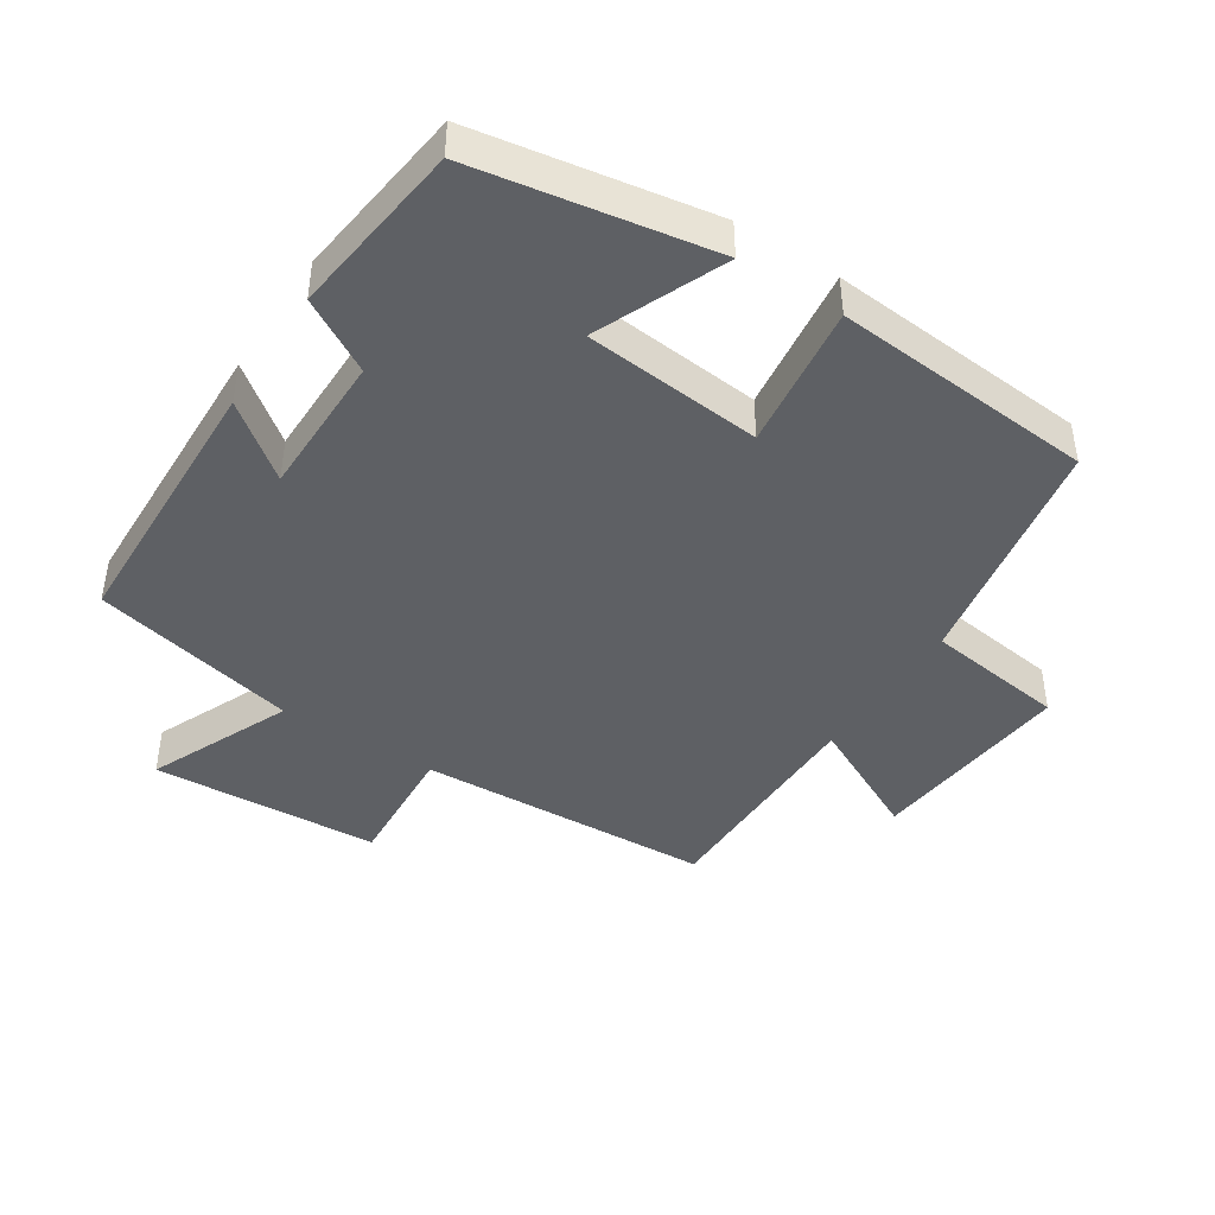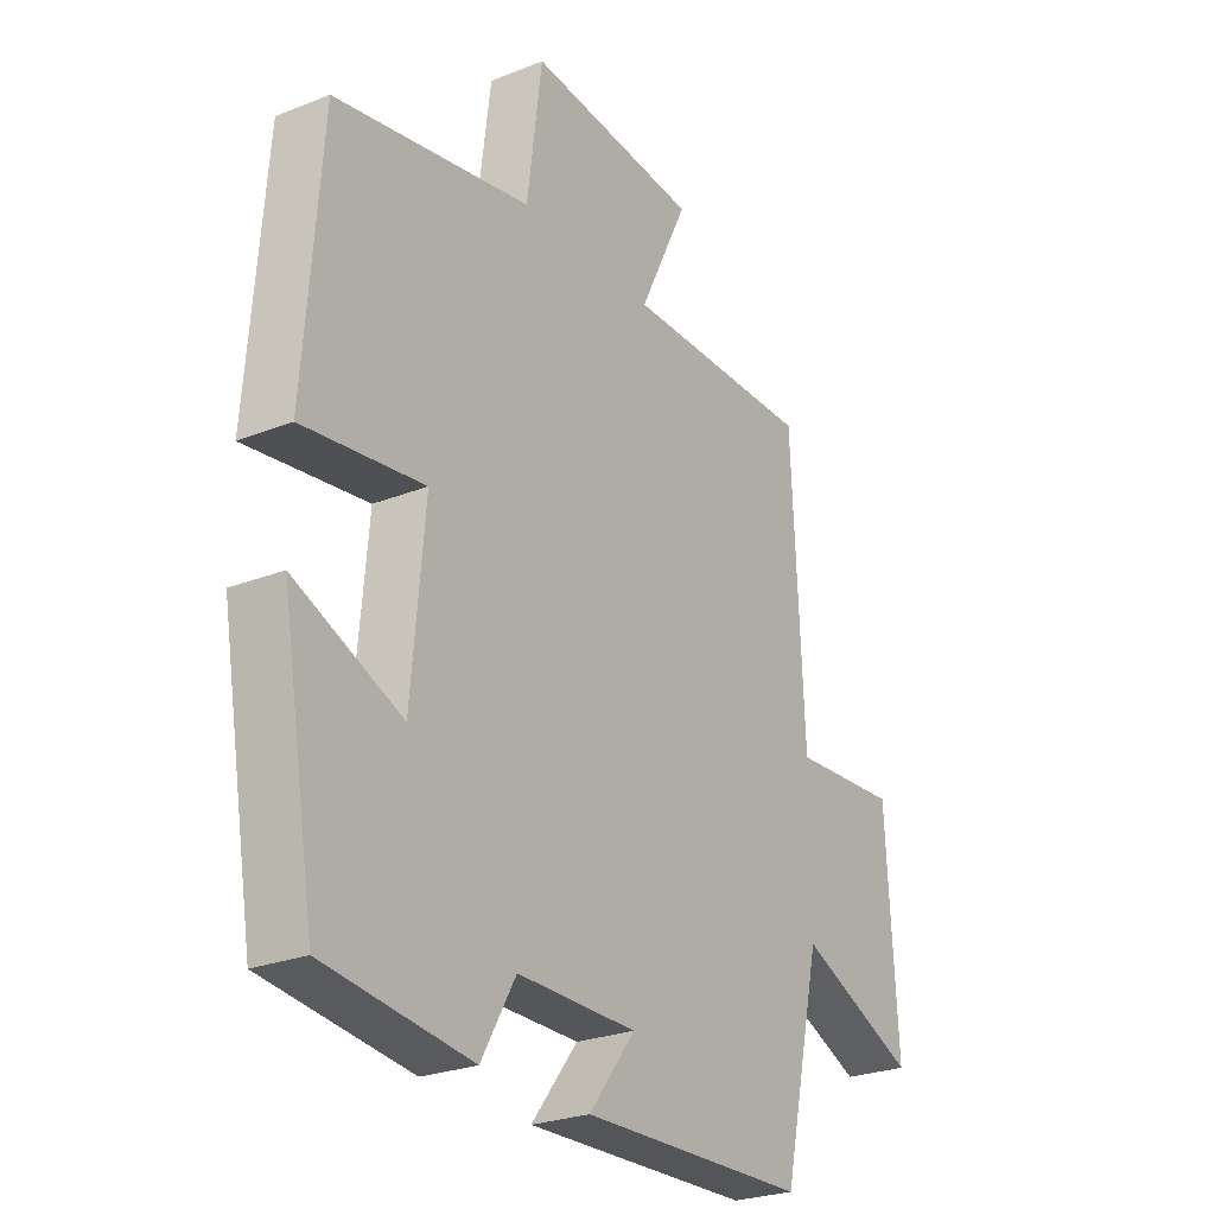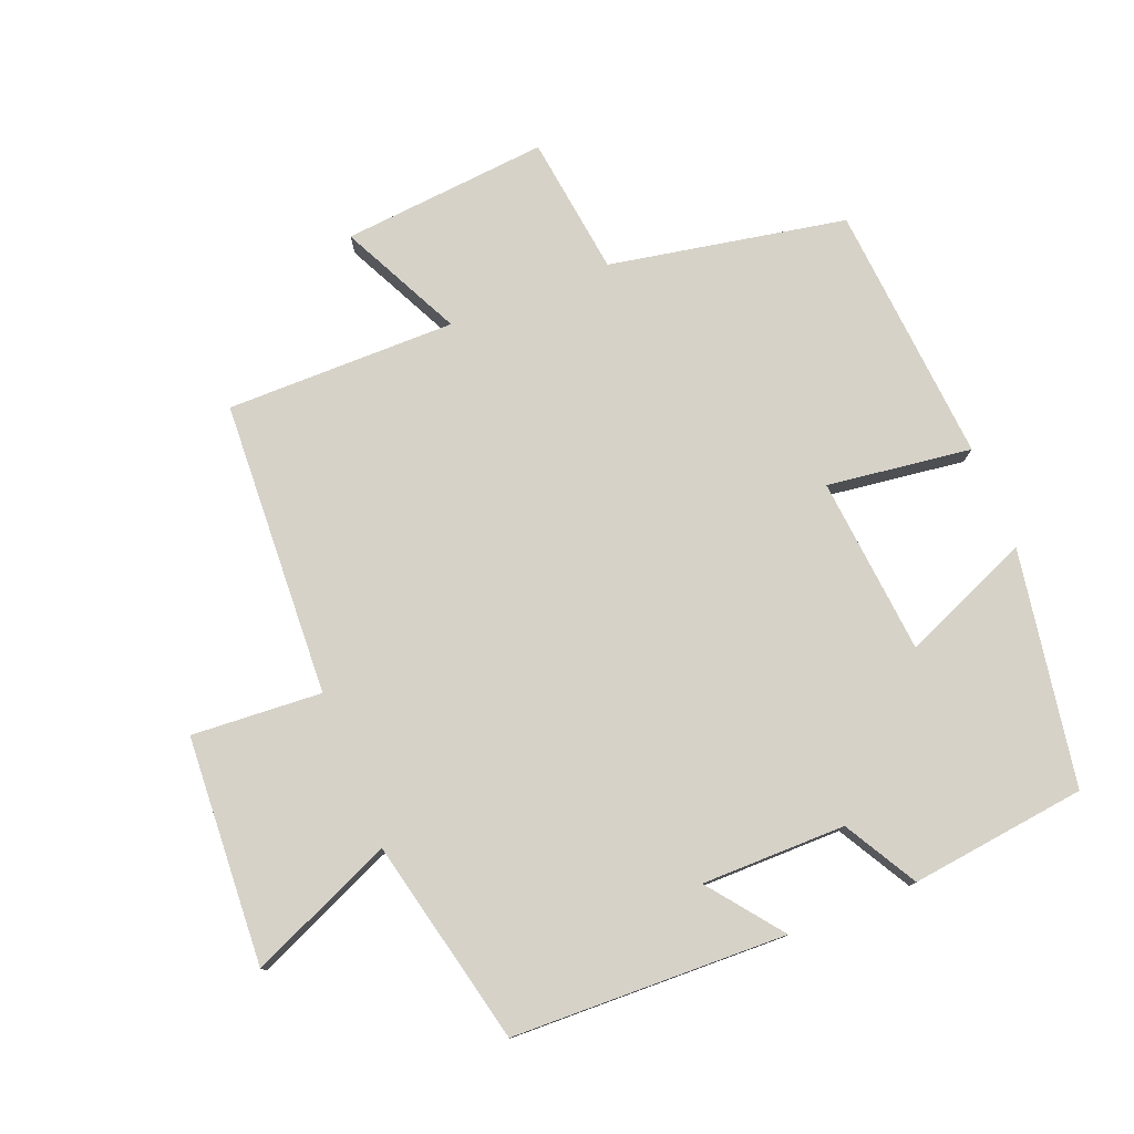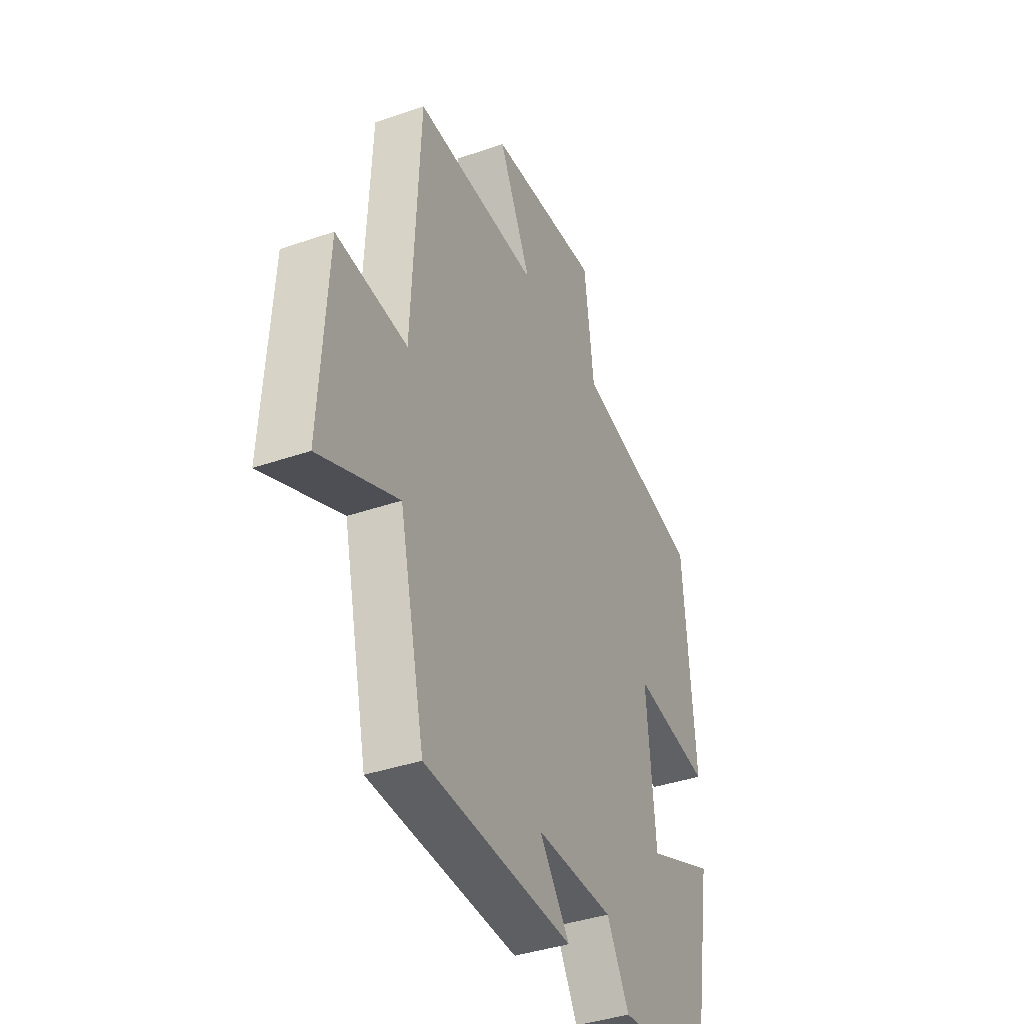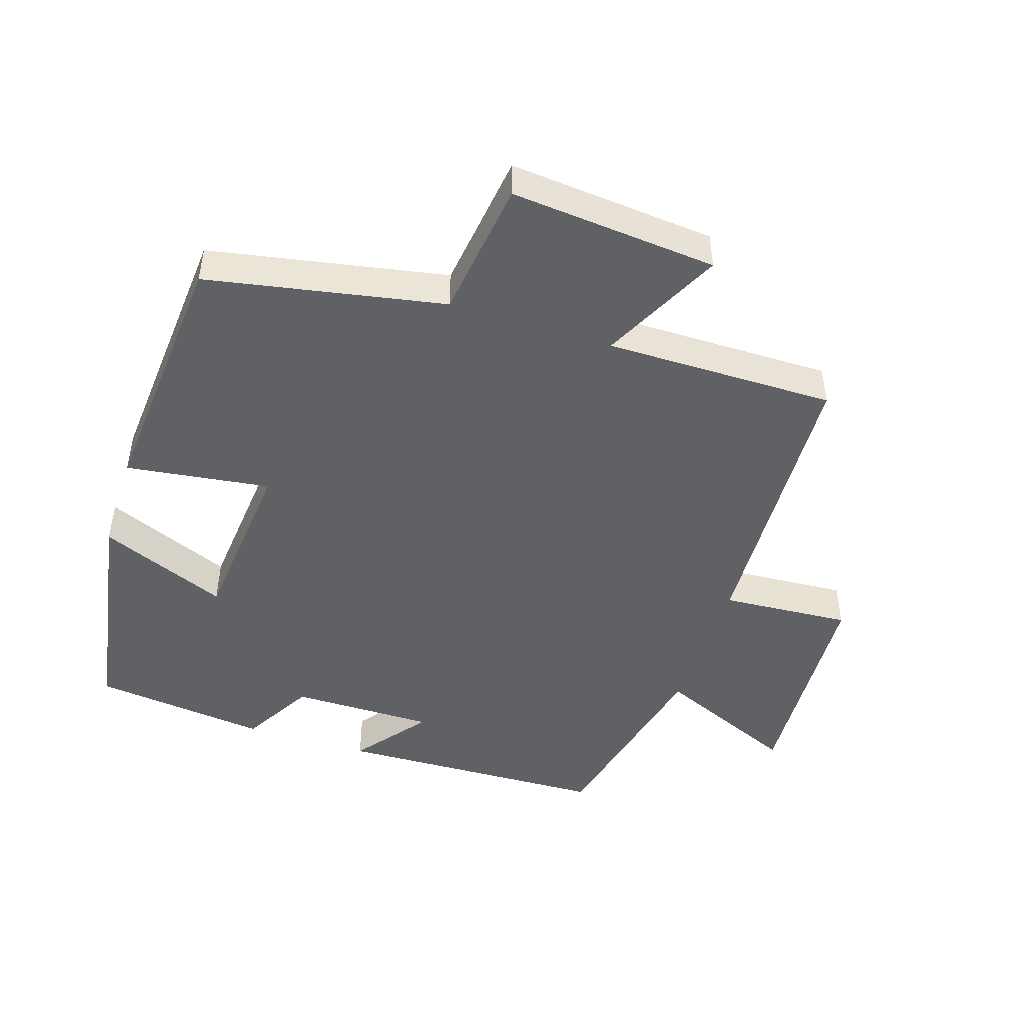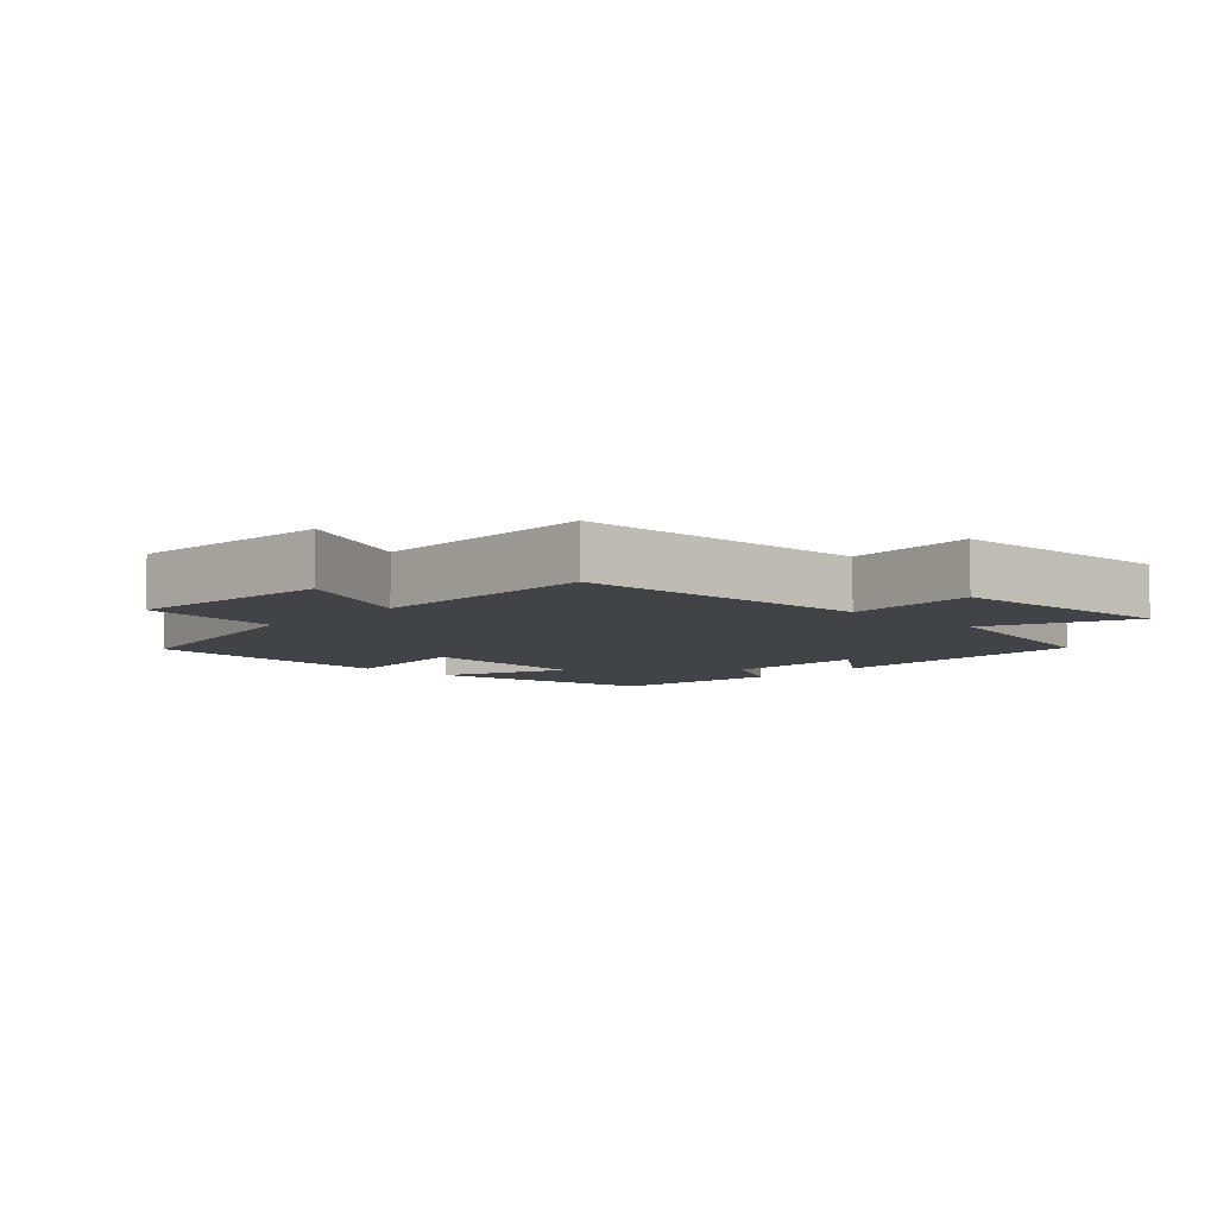
<metadata>
{"format":"obj","ext":"obj","renderer":"f3d","projection":"perspective","resolution":1024,"background":"white","views":[{"elev":-43.1,"azim":-123.1,"up":"+Y"},{"elev":-25.8,"azim":-57.7,"up":"+Z"},{"elev":77.8,"azim":158.2,"up":"+Y"},{"elev":-38.8,"azim":113.5,"up":"+Z"},{"elev":-46.9,"azim":-17.9,"up":"+Y"},{"elev":-6.9,"azim":46.5,"up":"+Y"}]}
</metadata>
<code>
v 0.43 0.07 -0.487
v 0.019 0.07 -0.5
v 0.103 0.07 -0.391
v -0.113 0.07 -0.391
v -0.175 0.07 -0.5
v -0.439 0.07 -0.468
v -0.5 0.07 -0.114
v -0.307 0.07 -0.195
v -0.283 0.07 0.071
v -0.5 0.07 0.042
v -0.47 0.07 0.433
v -0.115 0.07 0.5
v -0.088 0.07 0.71
v 0.222 0.07 0.682
v 0.133 0.07 0.5
v 0.478 0.07 0.501
v 0.5 0.07 0.057
v 0.695 0.07 0.07
v 0.715 0.07 -0.272
v 0.5 0.07 -0.179
v 0.43 0 -0.487
v 0.019 0 -0.5
v 0.103 0 -0.391
v -0.113 0 -0.391
v -0.175 0 -0.5
v -0.439 0 -0.468
v -0.5 0 -0.114
v -0.307 0 -0.195
v -0.283 0 0.071
v -0.5 0 0.042
v -0.47 0 0.433
v -0.115 0 0.5
v -0.088 0 0.71
v 0.222 0 0.682
v 0.133 0 0.5
v 0.478 0 0.501
v 0.5 0 0.057
v 0.695 0 0.07
v 0.715 0 -0.272
v 0.5 0 -0.179
f 17 18 19 20
f 17 20 1
f 16 17 1
f 15 16 1
f 12 13 14 15
f 11 12 15
f 10 11 15
f 9 10 15
f 8 9 15 1
f 6 7 8
f 5 6 8
f 4 5 8
f 3 4 8
f 3 8 1
f 1 2 3
f 40 39 38 37
f 21 40 37
f 21 37 36
f 21 36 35
f 35 34 33 32
f 35 32 31
f 35 31 30
f 35 30 29
f 21 35 29 28
f 28 27 26
f 28 26 25
f 28 25 24
f 28 24 23
f 21 28 23
f 23 22 21
f 1 21 22 2
f 2 22 23 3
f 3 23 24 4
f 4 24 25 5
f 5 25 26 6
f 6 26 27 7
f 7 27 28 8
f 8 28 29 9
f 9 29 30 10
f 10 30 31 11
f 11 31 32 12
f 12 32 33 13
f 13 33 34 14
f 14 34 35 15
f 15 35 36 16
f 16 36 37 17
f 17 37 38 18
f 18 38 39 19
f 19 39 40 20
f 20 40 21 1

</code>
